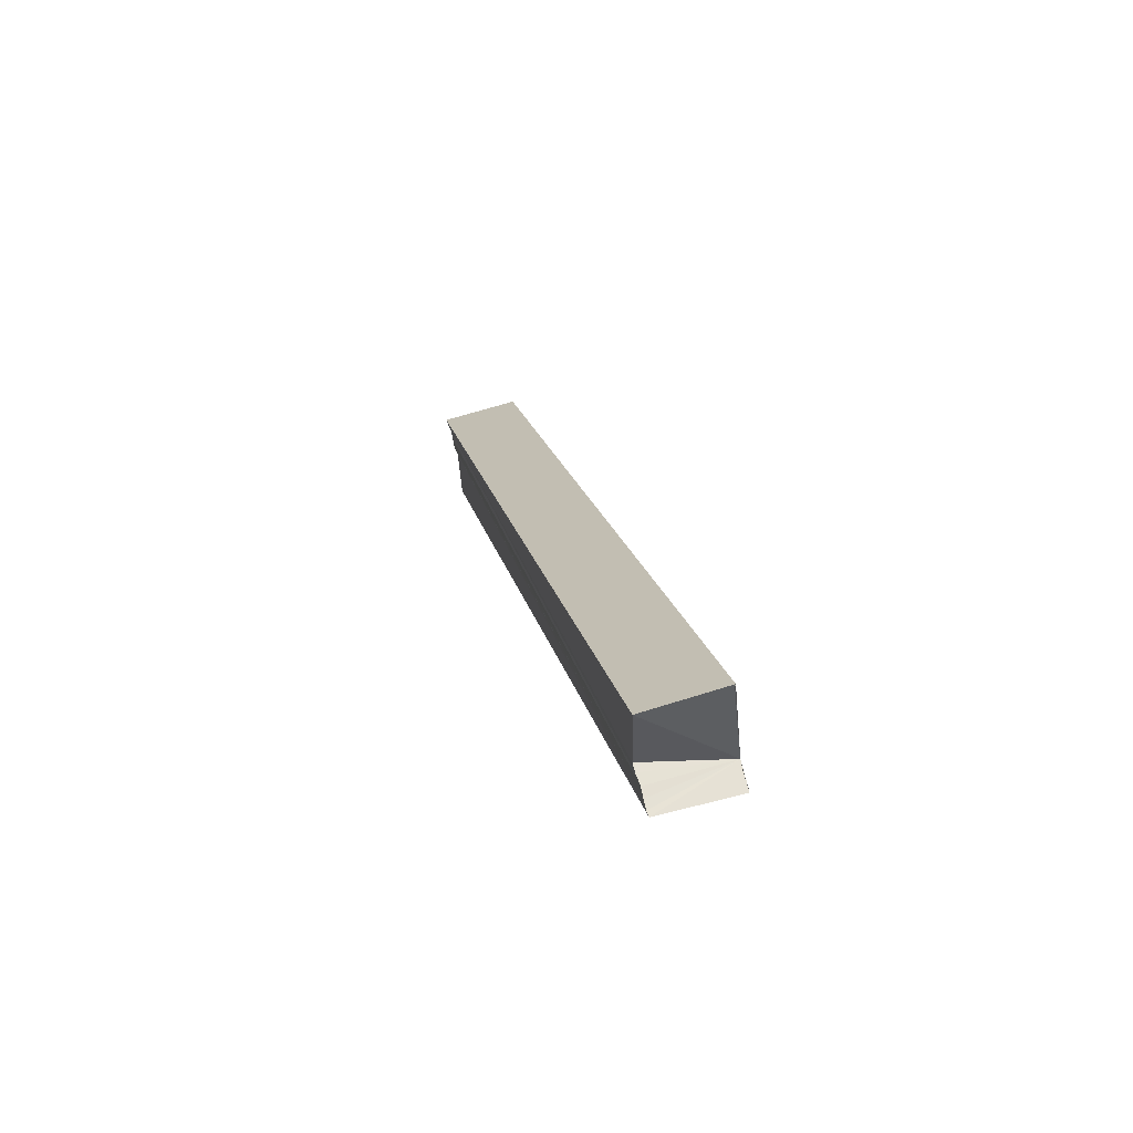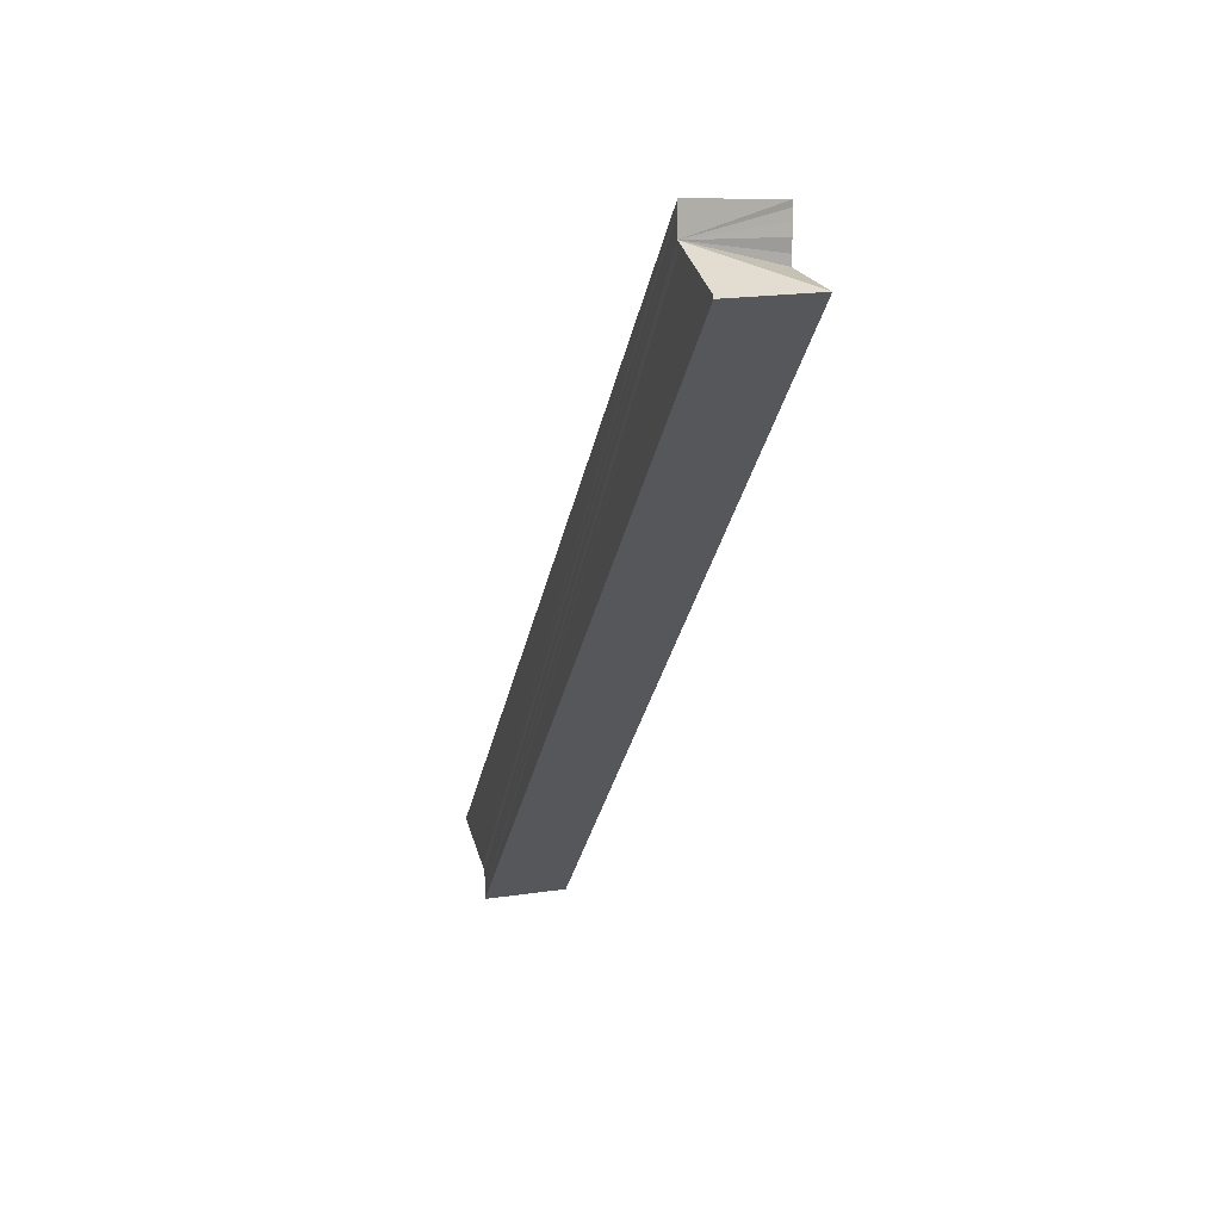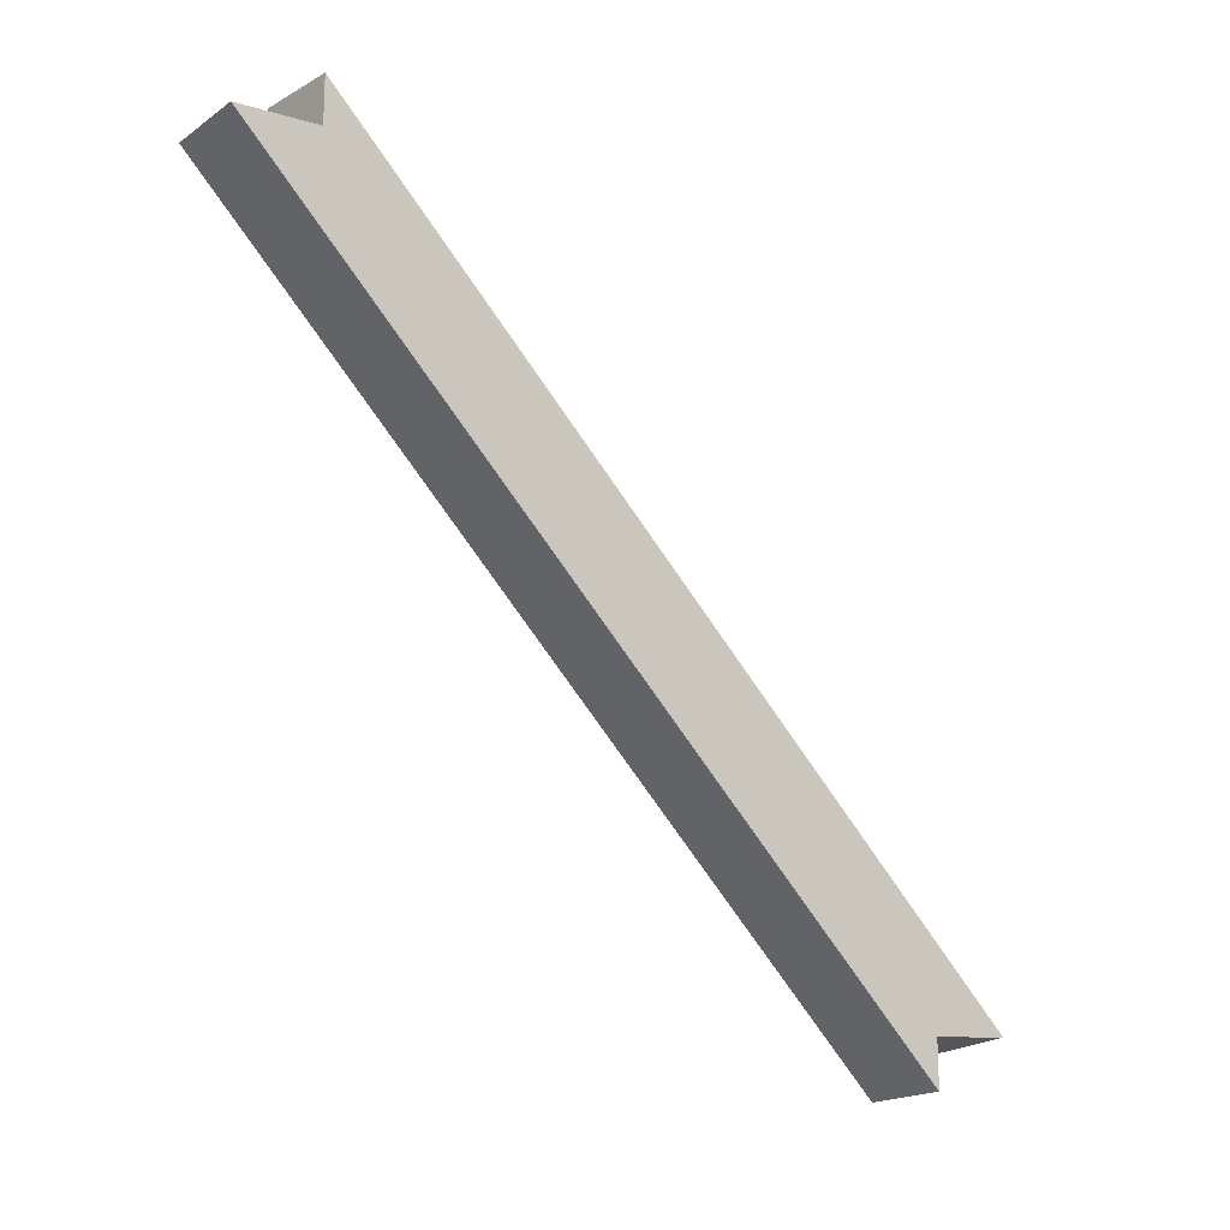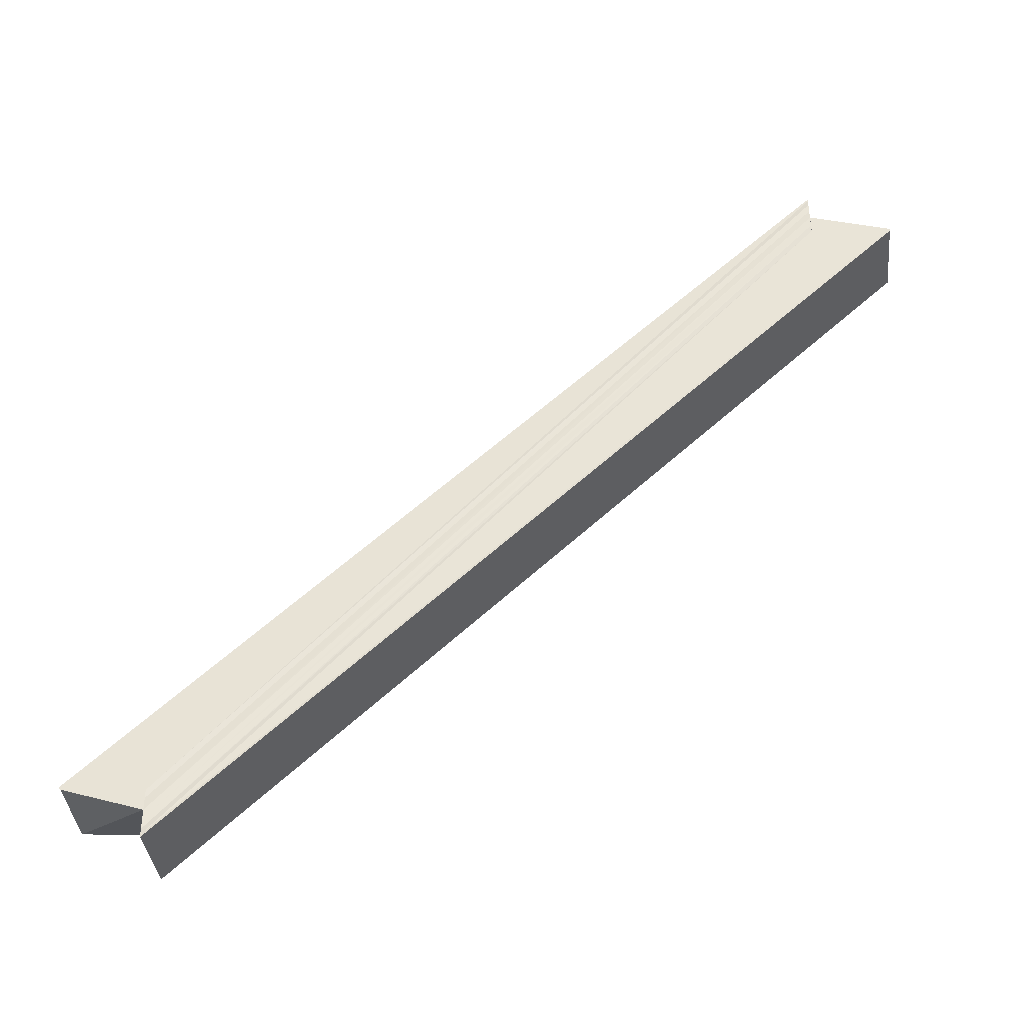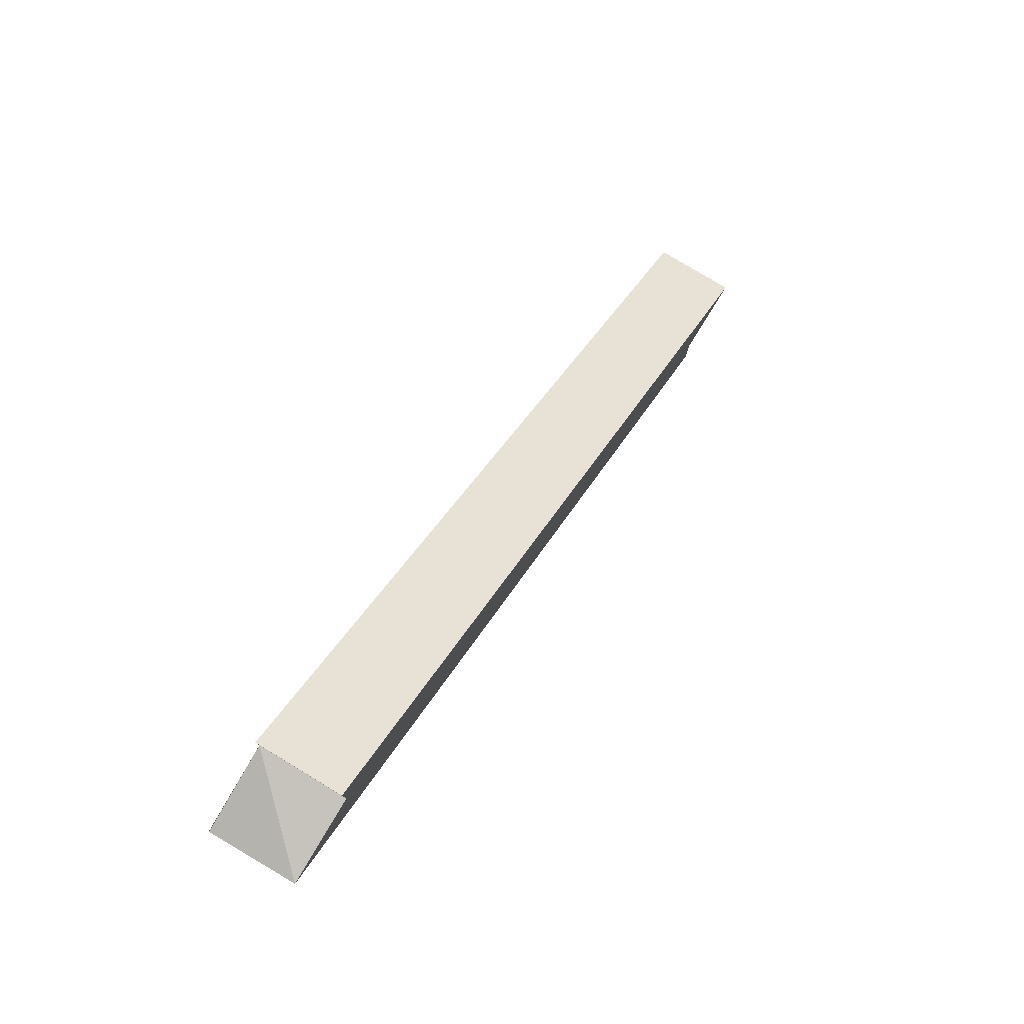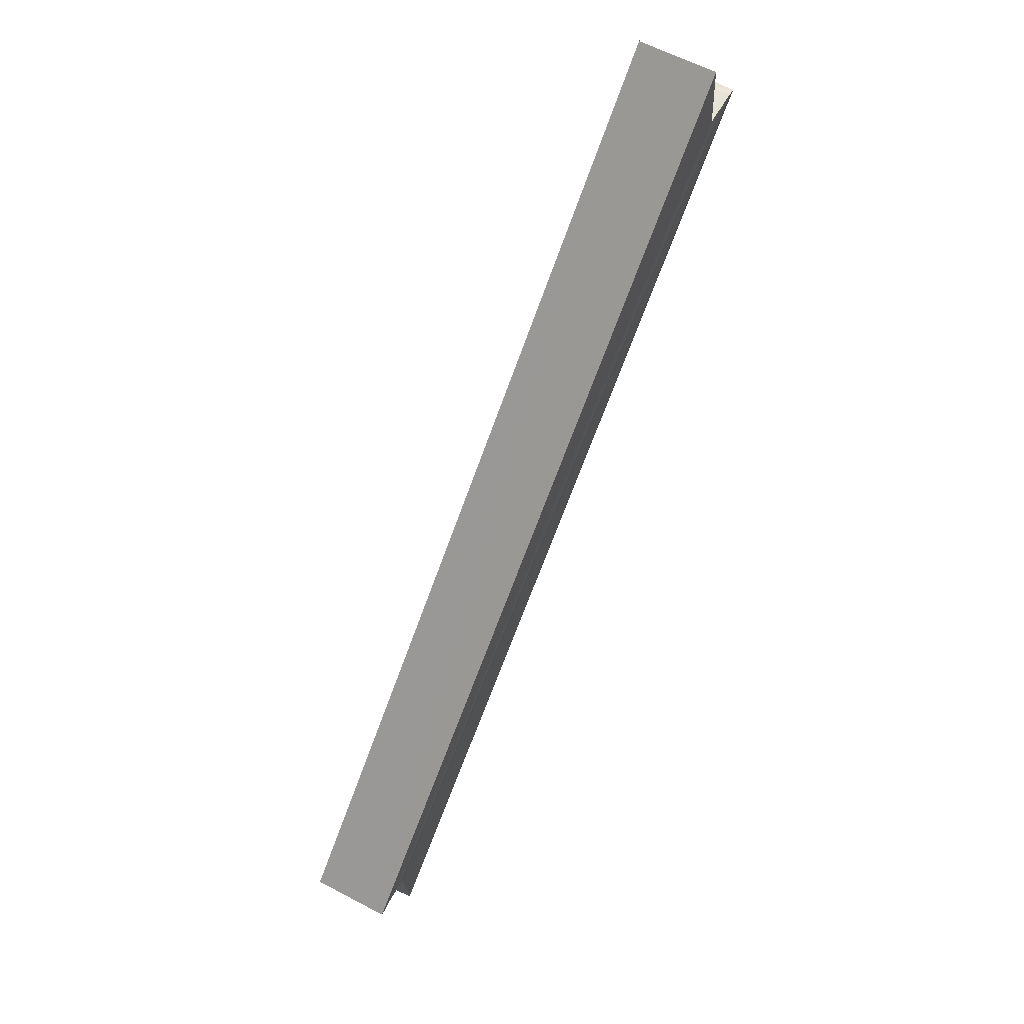
<metadata>
{"format":"obj","ext":"obj","renderer":"f3d","projection":"perspective","resolution":1024,"background":"white","views":[{"elev":64.3,"azim":164.2,"up":"+Y"},{"elev":14.7,"azim":-15.1,"up":"+Z"},{"elev":-17.0,"azim":50.7,"up":"+Z"},{"elev":-39.0,"azim":-83.9,"up":"+Z"},{"elev":79.7,"azim":31.7,"up":"+Z"},{"elev":62.1,"azim":29.6,"up":"+Y"}]}
</metadata>
<code>
o 22218
v 2220 1868 14.59
v 2220 1868 14.59
v 2220 1868 14.5
v 2220 1868 14.58
v 2220 1868 14.5
v 2220 1868 14.59
v 2220 1868 14.5
v 2220 1868 14.59
v 2220 1868 14.5
v 2220 1868 14.59
v 2220 1868 14.51
v 2220 1868 14.51
v 2220 1868 14.59
v 2220 1868 14.5
v 2220 1868 14.5
v 2220 1868 14.59
v 2220 1868 14.5
v 2220 1868 14.59
v 2220 1868 14.5
v 2220 1868 14.59
v 2220 1868 14.5
v 2220 1868 14.58
v 2220 1868 14.5
v 2220 1868 14.58
v 2220 1868 14.5
v 2220 1868 14.58
v 2220 1868 14.5
v 2220 1868 14.59
v 2220 1868 14.58
v 2220 1868 14.59
v 2220 1868 14.58
v 2220 1868 14.58
v 2220 1868 14.59
v 2220 1868 14.58
v 2220 1868 14.58
v 2220 1868 14.59
v 2220 1868 14.59
v 2220 1868 14.59
v 2220 1868 14.59
v 2220 1868 14.59
v 2220 1868 14.59
v 2220 1868 14.51
v 2220 1868 14.51
v 2220 1868 14.59
v 2220 1868 14.59
v 2220 1868 14.51
v 2220 1868 14.51
v 2220 1868 14.5
v 2220 1868 14.51
v 2220 1868 14.5
v 2220 1868 14.59
v 2220 1868 14.51
v 2220 1868 14.59
v 2220 1868 14.59
v 2220 1868 14.5
v 2220 1868 14.59
v 2220 1868 14.5
v 2220 1868 14.5
v 2220 1868 14.59
v 2220 1868 14.5
v 2220 1868 14.5
v 2220 1868 14.58
v 2220 1868 14.5
v 2220 1868 14.5
v 2220 1868 14.5
v 2220 1868 14.5
v 2220 1868 14.5
v 2220 1868 14.5
v 2220 1868 14.5
v 2220 1868 14.5
v 2220 1868 14.5
v 2220 1868 14.51
v 2220 1868 14.51
v 2220 1868 14.58
v 2220 1868 14.58
v 2220 1868 14.5
v 2220 1868 14.58
v 2220 1868 14.5
v 2220 1868 14.58
v 2220 1868 14.58
v 2220 1868 14.5
v 2220 1868 14.59
v 2220 1868 14.58
v 2220 1868 14.58
f 1 2 3
f 2 4 5
f 6 1 7
f 8 6 9
f 10 8 11
f 12 13 9
f 14 12 15
f 15 16 17
f 17 18 19
f 19 20 21
f 21 22 23
f 22 24 25
f 23 26 27
f 28 24 29
f 30 31 26
f 30 32 33
f 28 34 35
f 36 33 37
f 36 37 38
f 36 38 39
f 36 39 40
f 36 40 41
f 42 40 43
f 44 45 42
f 46 41 47
f 48 49 47
f 14 50 46
f 50 51 52
f 51 53 52
f 54 51 50
f 55 54 50
f 56 54 55
f 57 56 55
f 36 56 57
f 58 36 57
f 59 36 58
f 60 59 58
f 34 59 60
f 61 34 60
f 62 34 61
f 63 62 61
f 57 64 65
f 57 66 64
f 57 67 66
f 57 68 67
f 57 69 68
f 70 71 69
f 70 72 73
f 74 75 76
f 76 77 78
f 79 80 81
f 82 83 84

</code>
